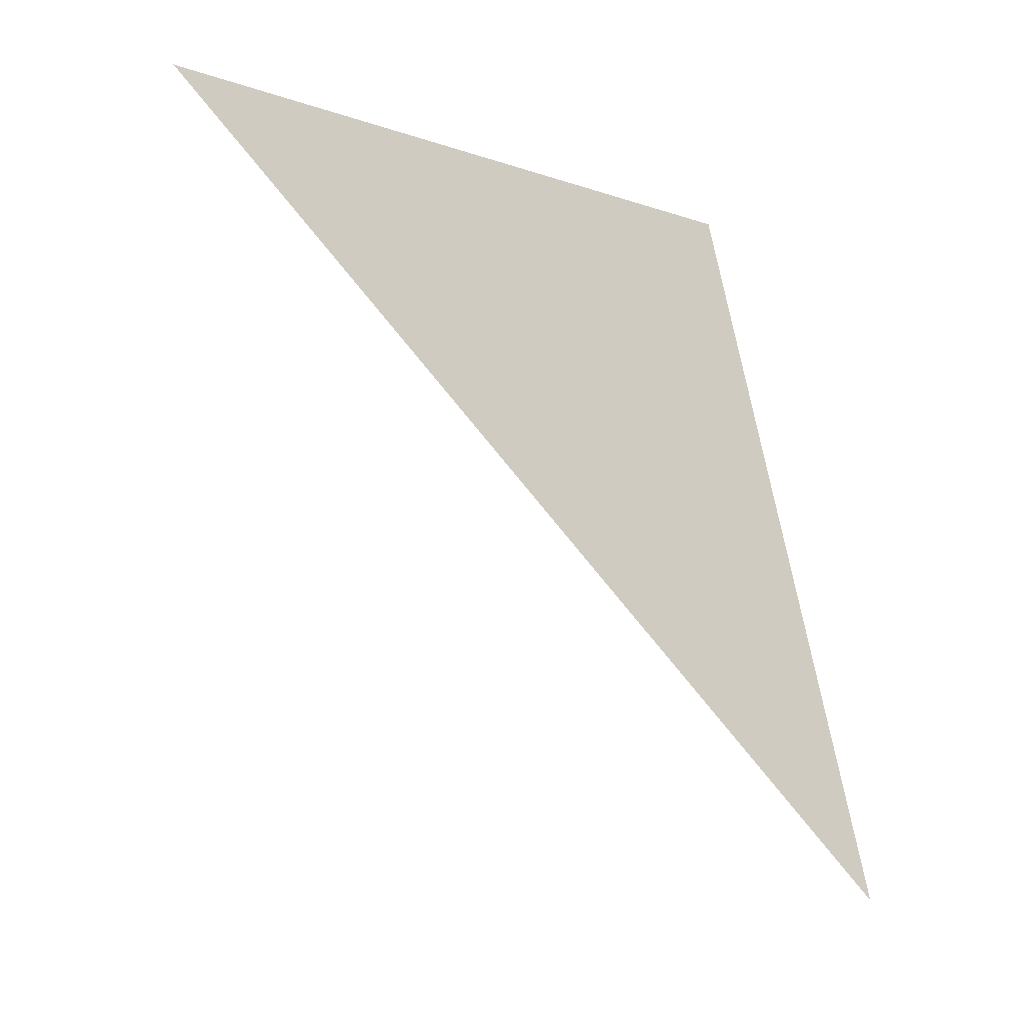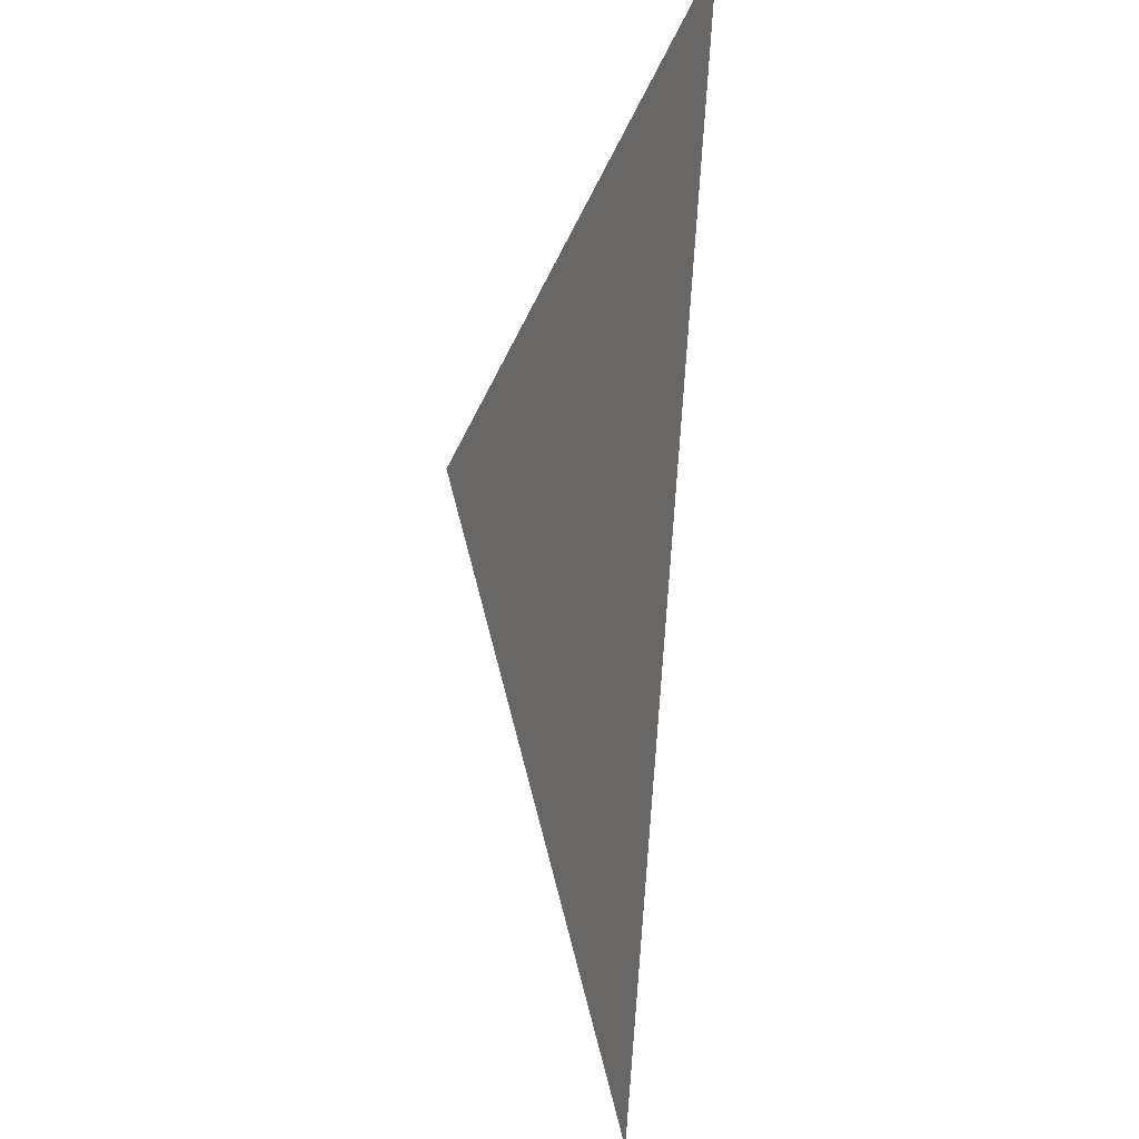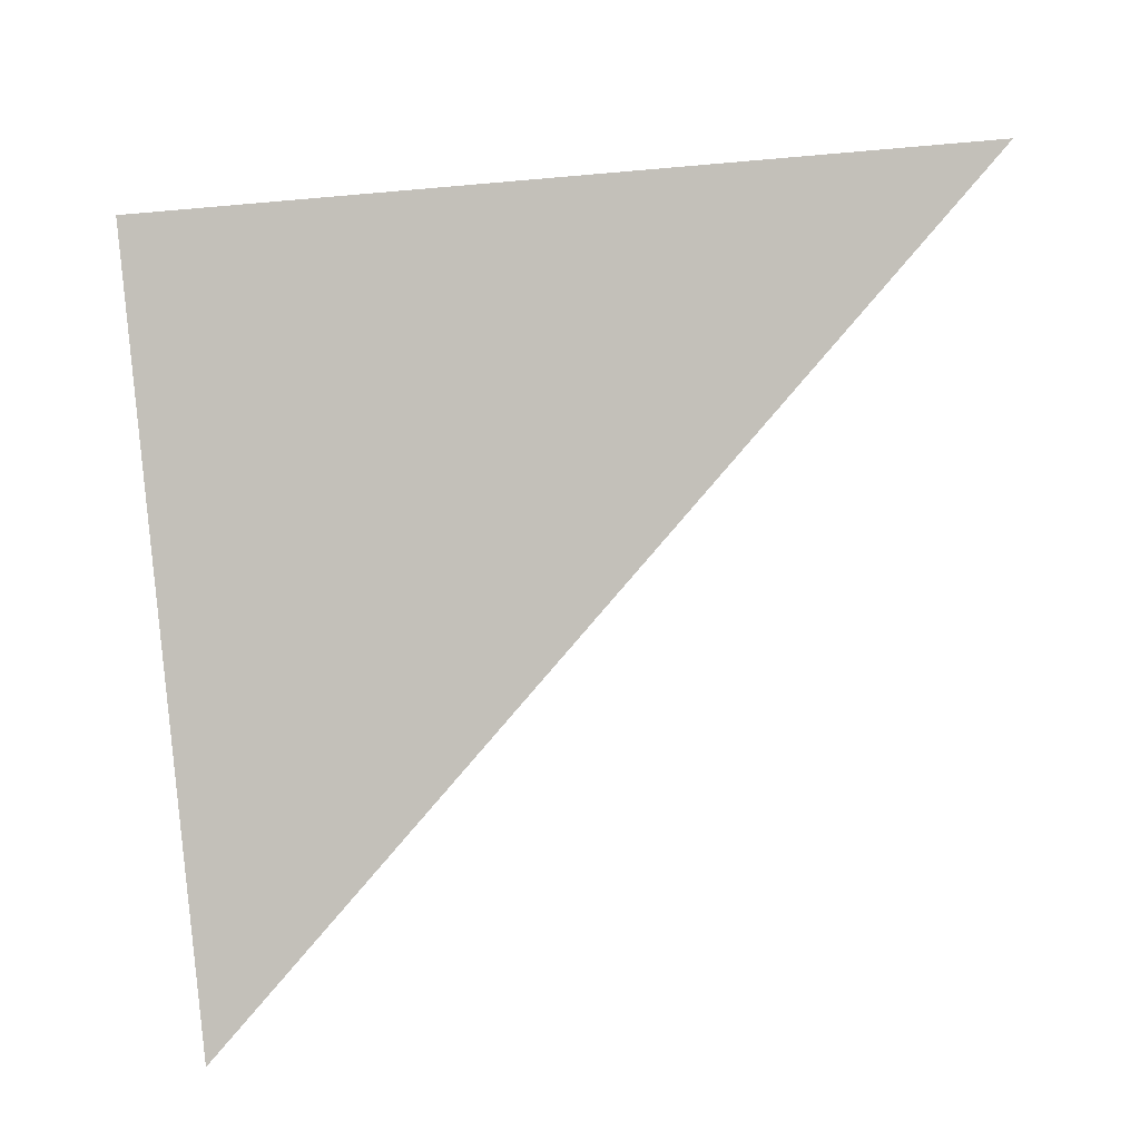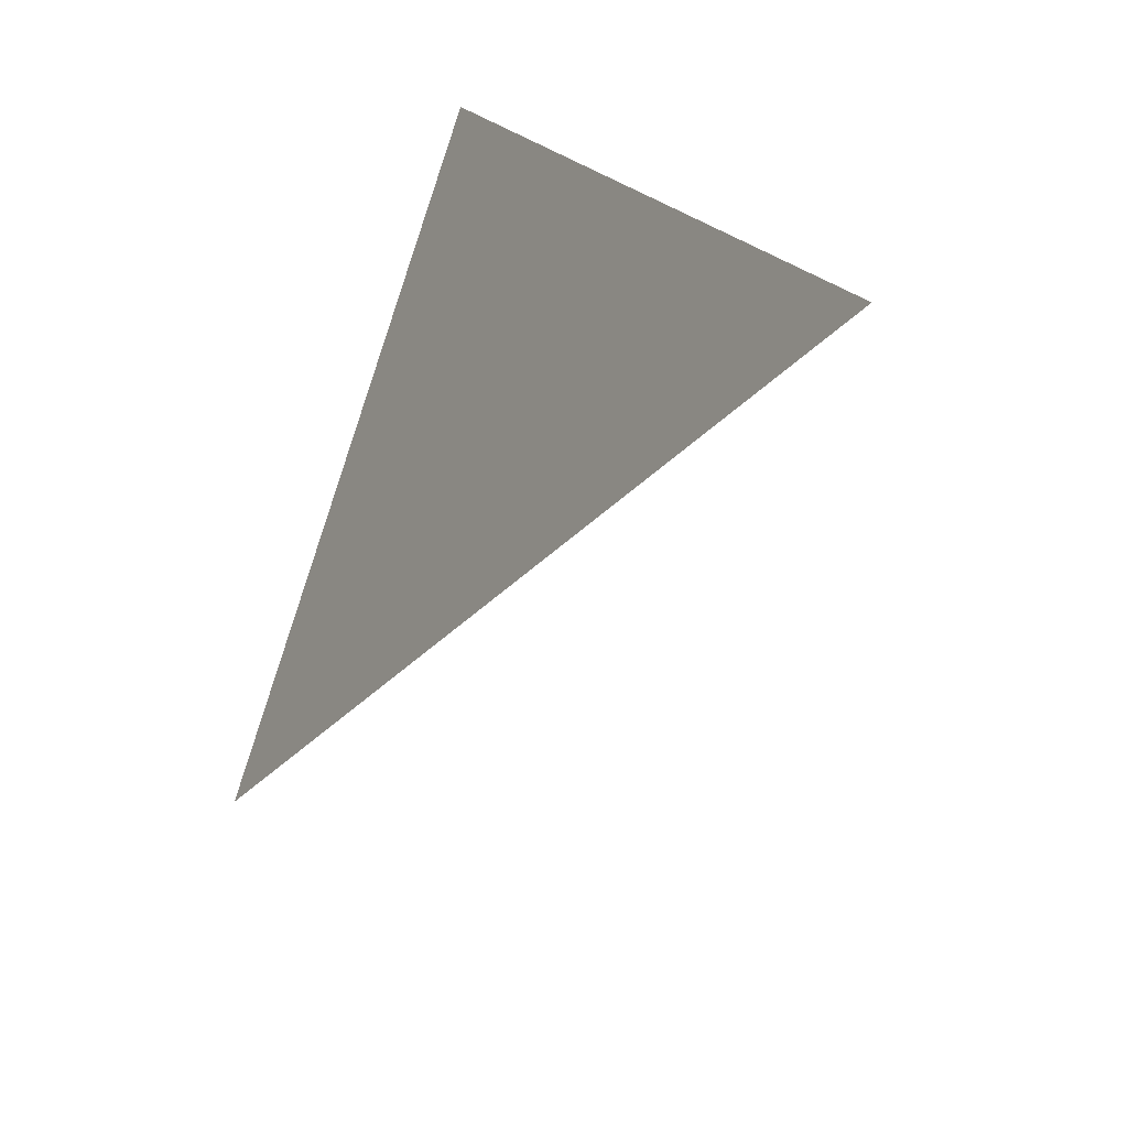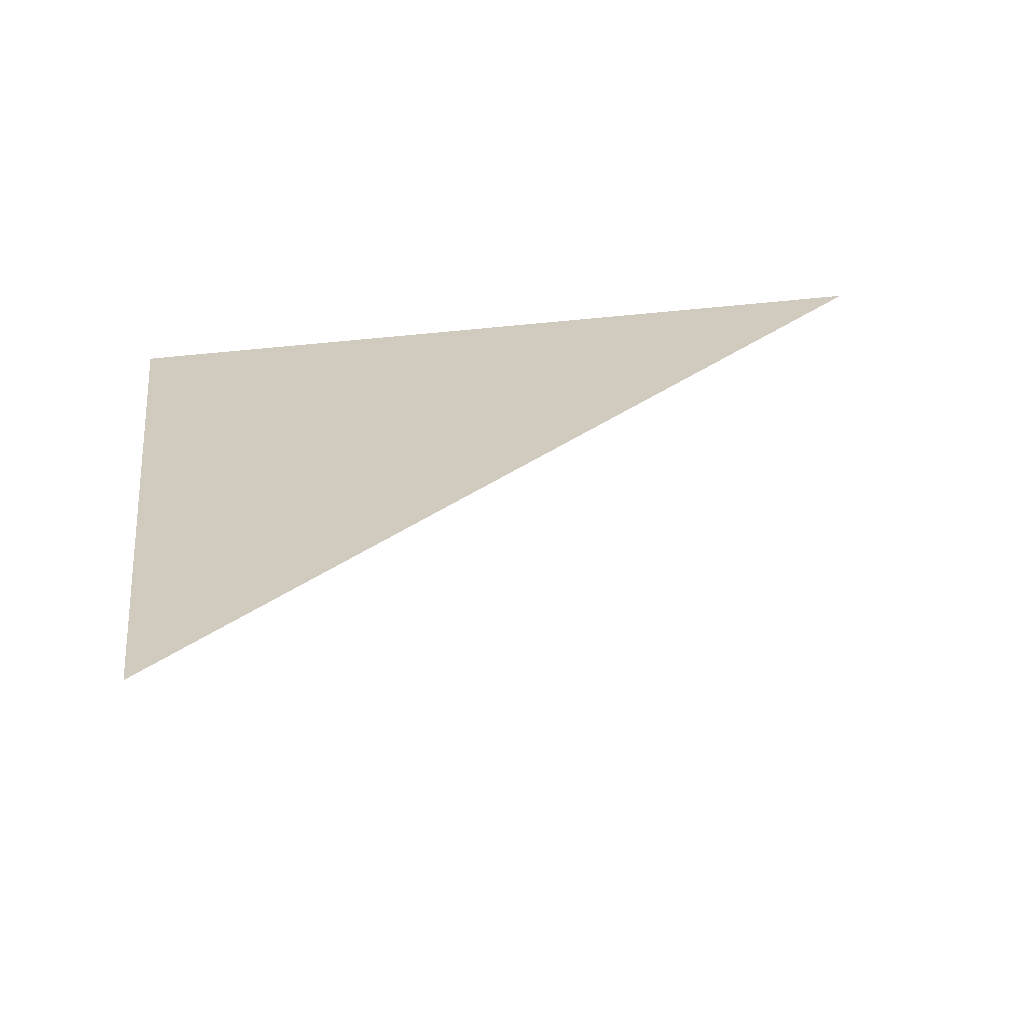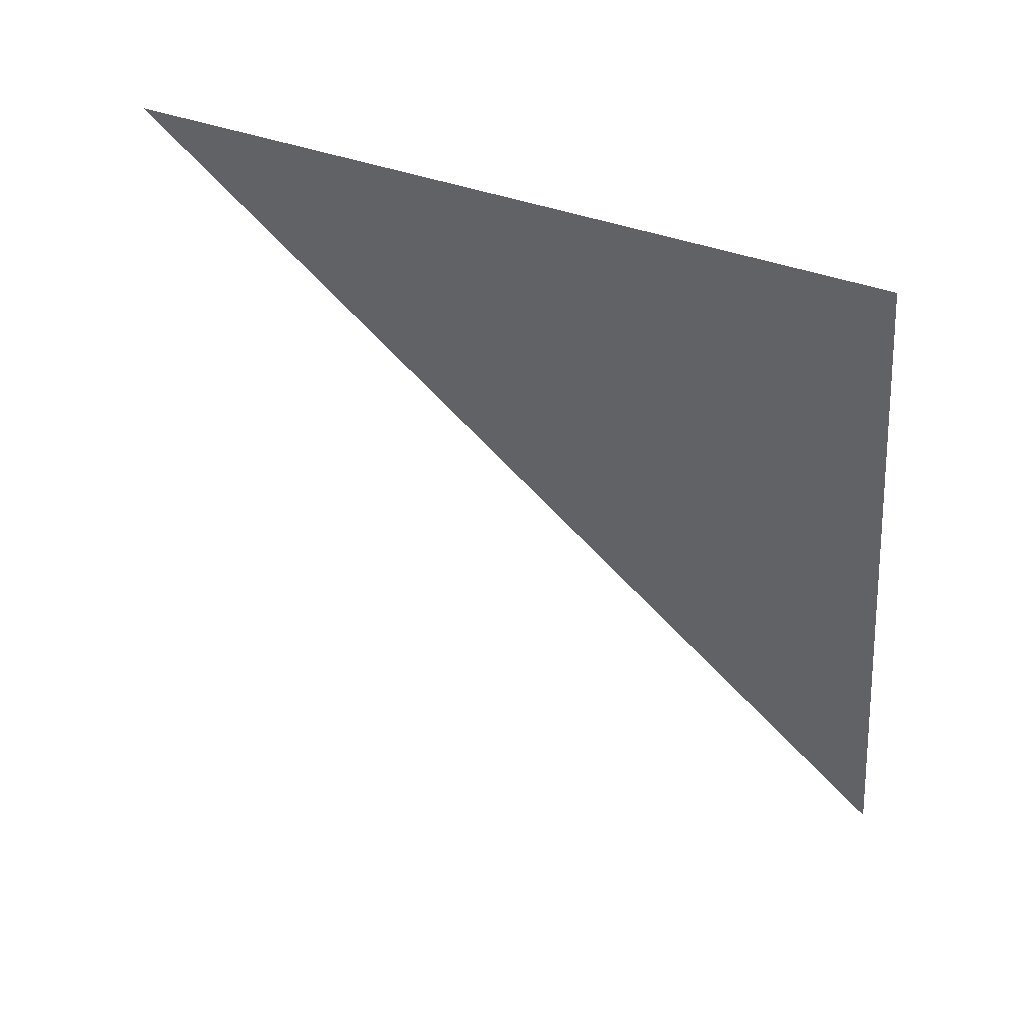
<metadata>
{"format":"obj","ext":"obj","renderer":"f3d","projection":"perspective","resolution":1024,"background":"white","views":[{"elev":-10.2,"azim":-110.4,"up":"+Y"},{"elev":-37.5,"azim":-174.4,"up":"+Y"},{"elev":25.5,"azim":-99.4,"up":"+Z"},{"elev":28.7,"azim":-37.8,"up":"+Z"},{"elev":-41.1,"azim":-101.9,"up":"+Z"},{"elev":21.6,"azim":105.0,"up":"+Z"}]}
</metadata>
<code>
o LightPlaneBig.000_LightPlaneBig.001
v -45.37 26.04 12.36
v -42.27 10.88 28.2
v -38.6 26.56 26.47
f 1 3 2

</code>
